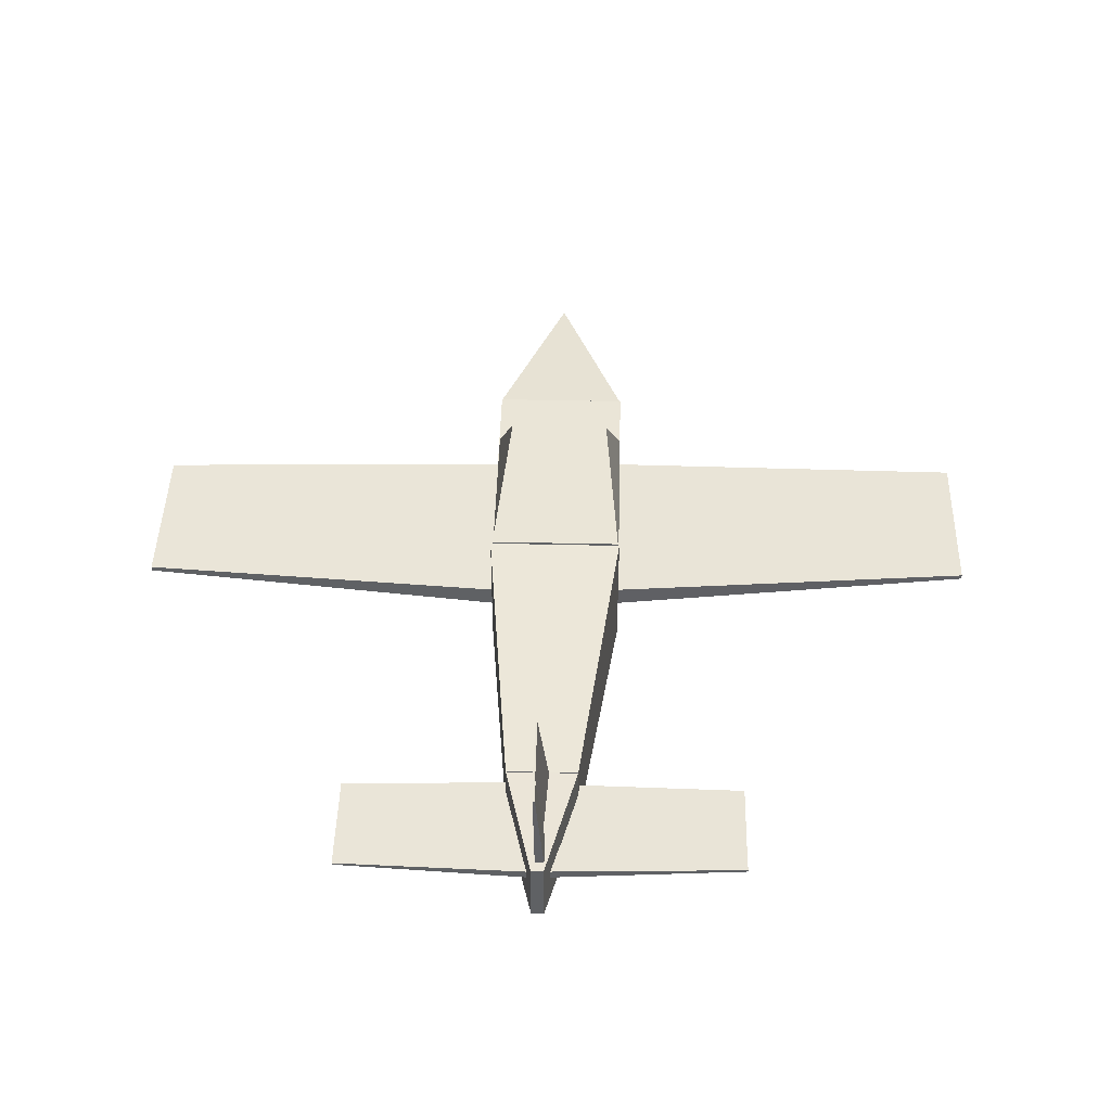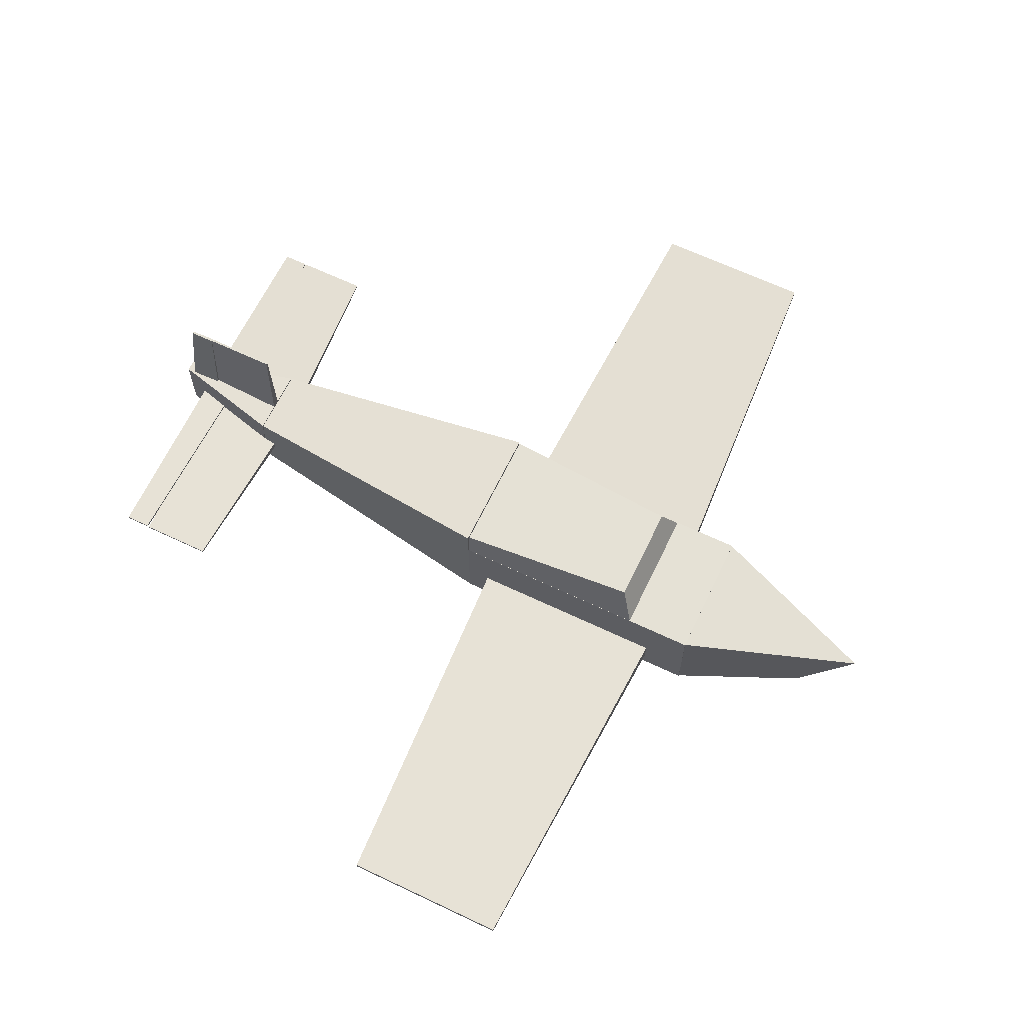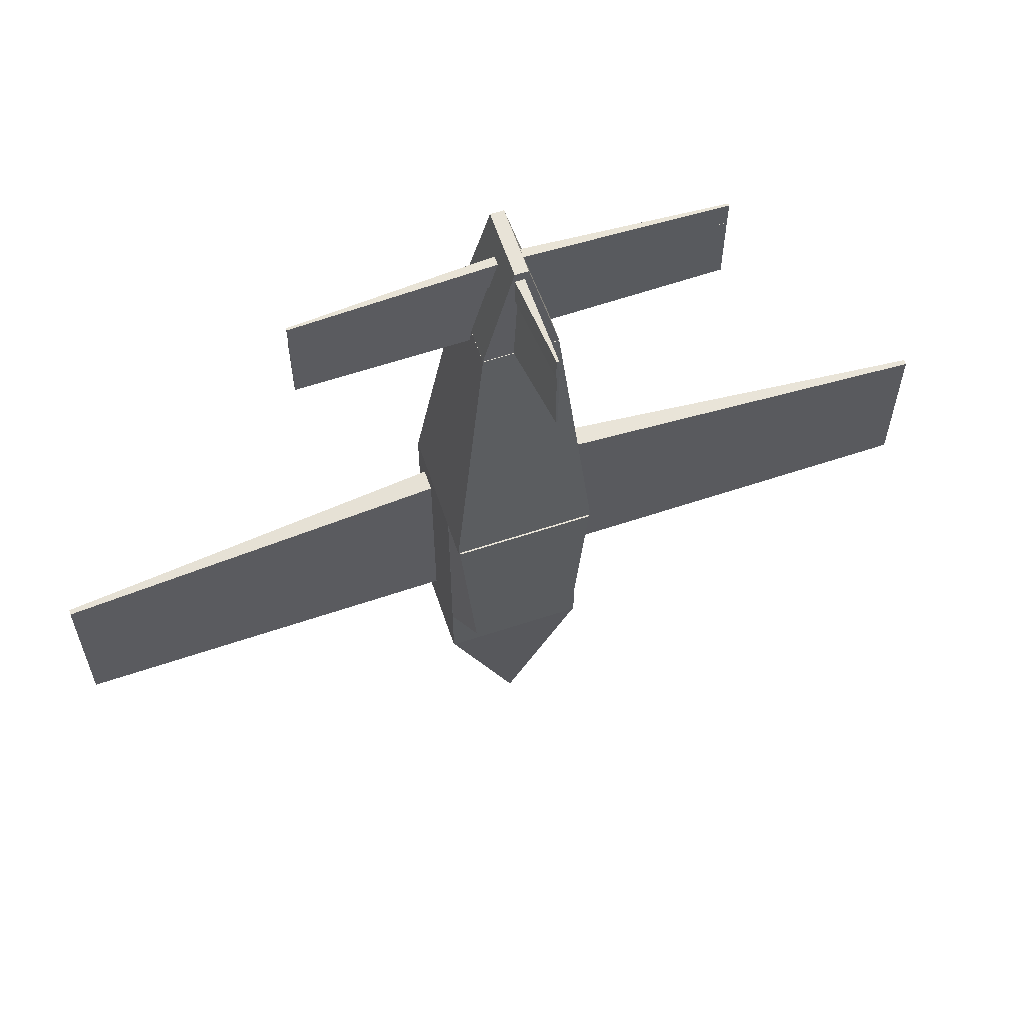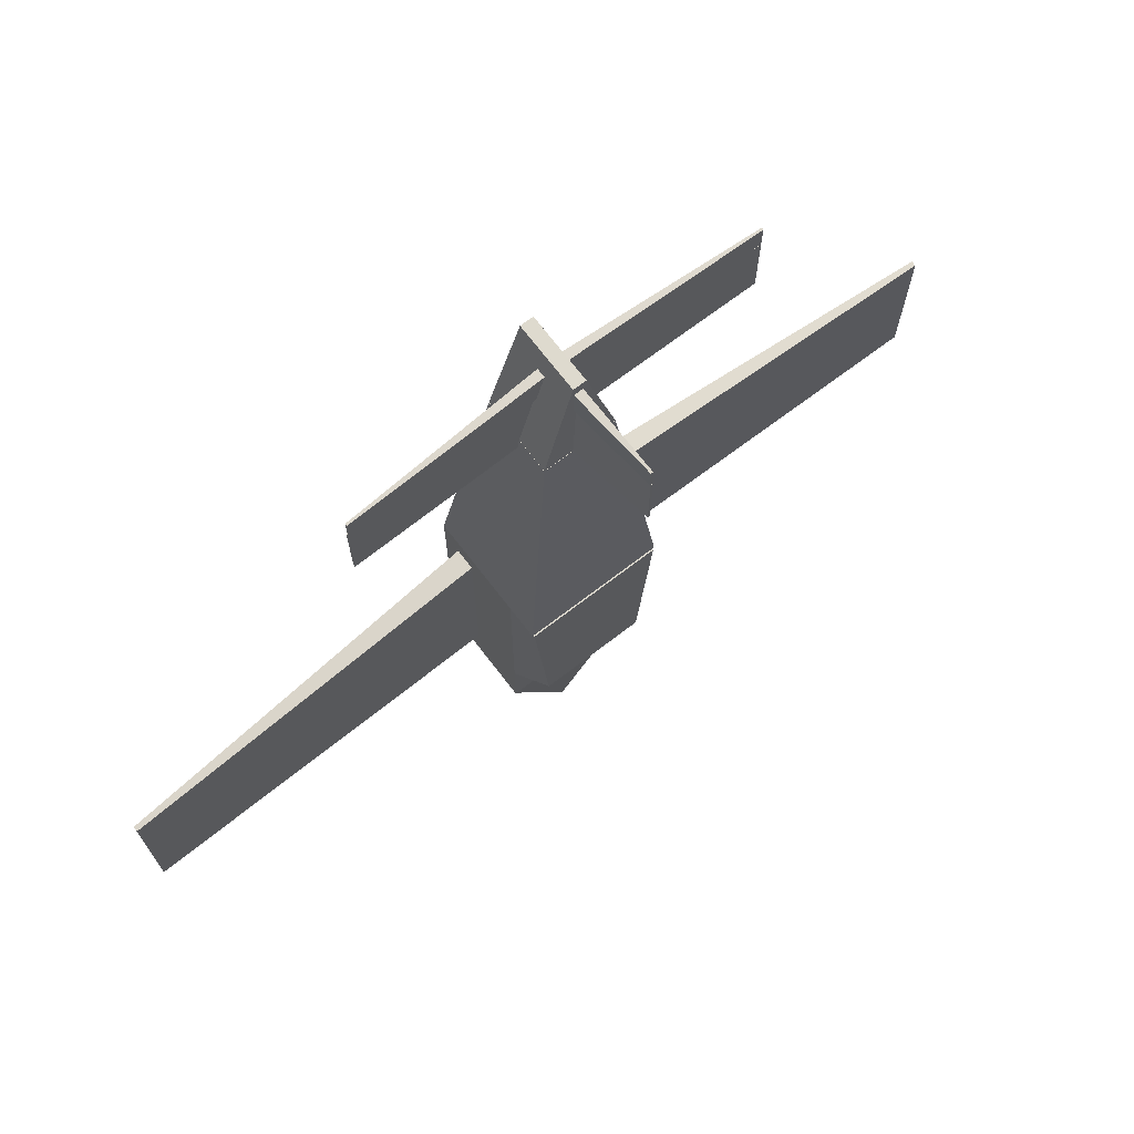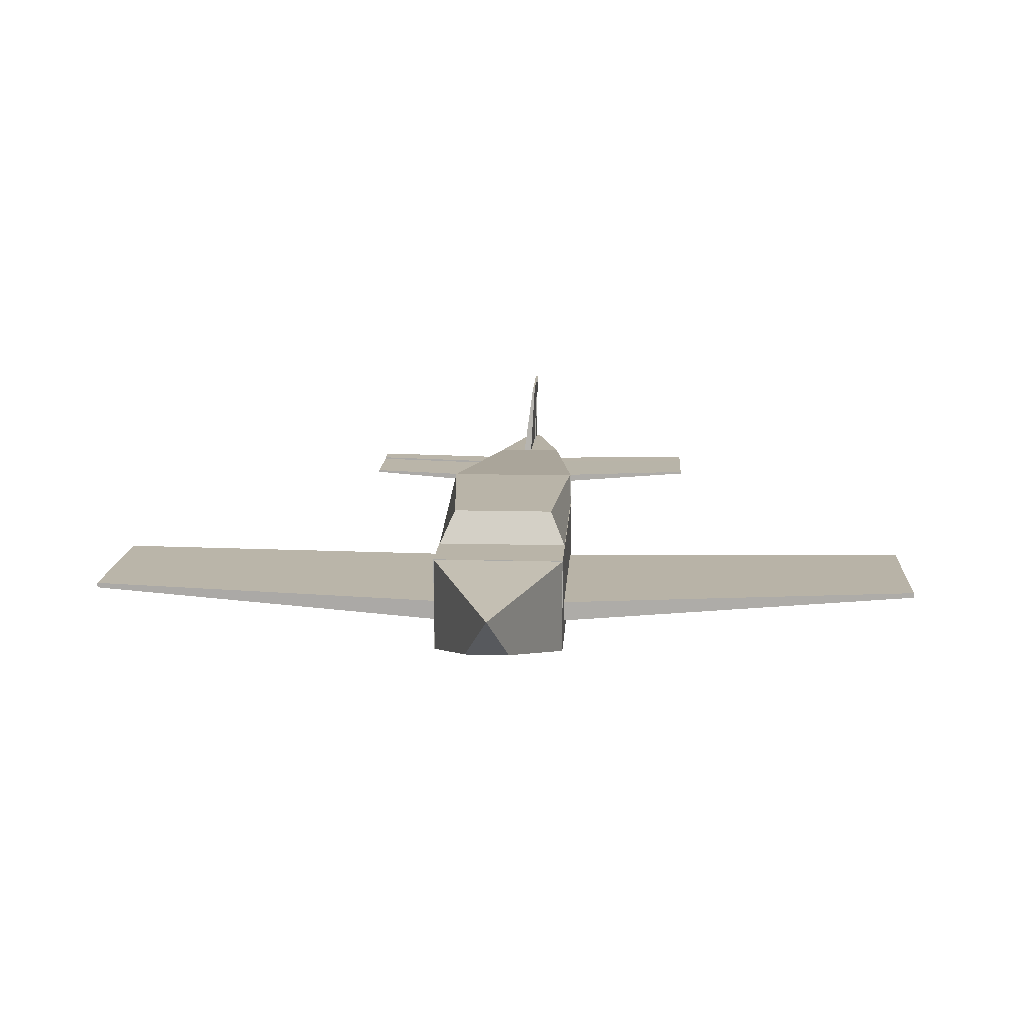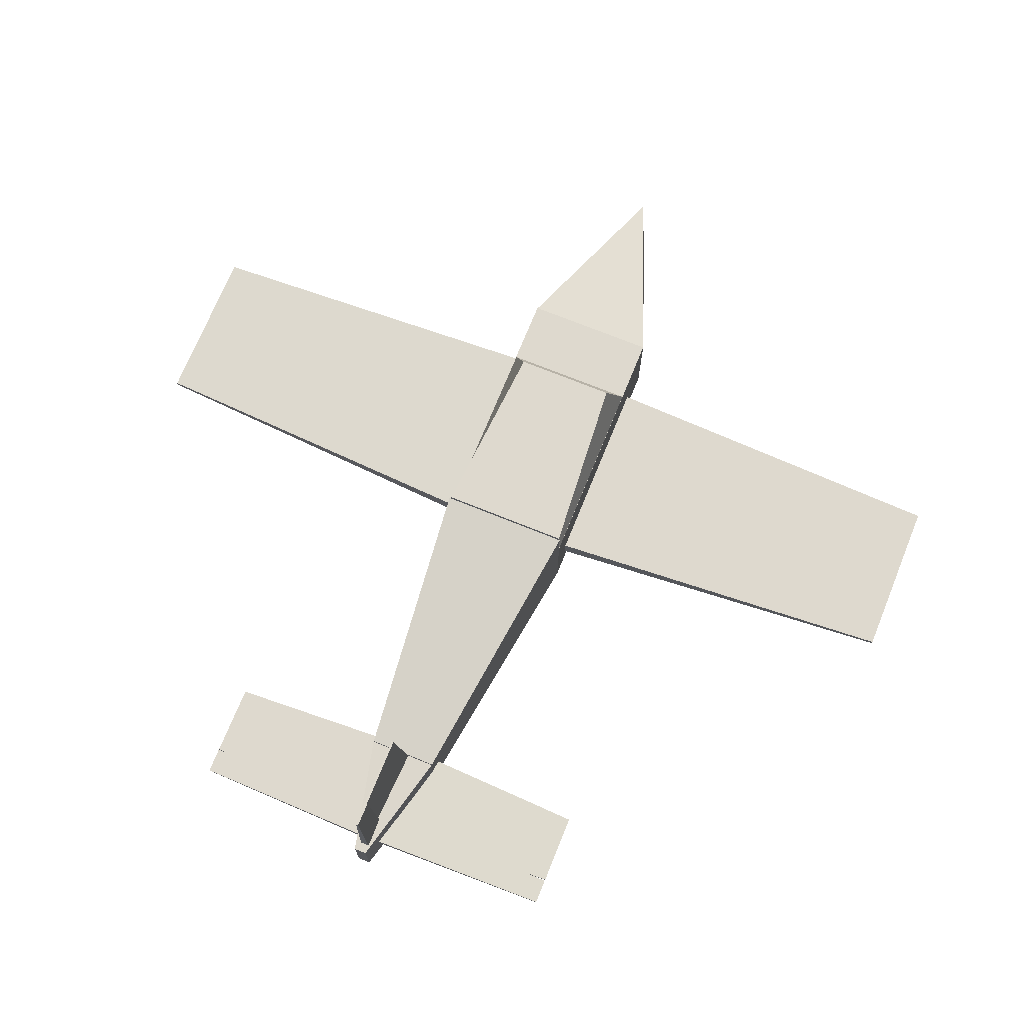
<metadata>
{"format":"obj","ext":"obj","renderer":"f3d","projection":"perspective","resolution":1024,"background":"white","views":[{"elev":44.4,"azim":1.5,"up":"+Y"},{"elev":64.9,"azim":115.6,"up":"+Y"},{"elev":61.6,"azim":161.4,"up":"+Z"},{"elev":71.3,"azim":142.5,"up":"+Z"},{"elev":13.2,"azim":-176.6,"up":"+Y"},{"elev":71.6,"azim":22.1,"up":"+Y"}]}
</metadata>
<code>
o Cube.004
v 0.3459 0.002114 4.496
v 0.3459 1.059 4.445
v -0.6934 0.002114 4.496
v -0.6934 1.059 4.445
v 0.9 -0.44 0.2
v 0.9 1.476 0.2
v -1.1 -0.44 0.2
v -1.1 1.476 0.2
v -0.1079 0.7786 -6.463
v 0.2675 0.05036 -5.661
v -0.1079 0.7786 -6.463
v -0.3842 0.05036 -5.661
v 0.894 0.9937 -3.792
v 0.894 -0.4403 -3.792
v -1.1 0.9937 -3.792
v -1.1 -0.4403 -3.792
v 0.3459 1.058 4.455
v 0.3459 0.00081 4.506
v -0.6934 1.058 4.455
v -0.6934 0.00081 4.506
v -0.09517 1.023 6.186
v -0.09517 0.0611 6.186
v -0.2801 1.023 6.186
v -0.2801 0.0611 6.186
v -1.1 -0.15 -0.1
v -1.1 0.15 -0.1
v -6.615 0.2241 -0.3259
v -6.615 0.2982 -0.3259
v -1.1 -0.15 -3.1
v -1.1 0.15 -3.1
v -6.615 0.2241 -2.776
v -6.615 0.2982 -2.776
v -1.1 1 -3.8
v -1.1 -0.4424 -3.8
v 0.9 1 -3.8
v 0.9 -0.4424 -3.8
v -1.1 1 0.2
v -1.1 -0.4424 0.2
v 0.9 1 0.2
v 0.9 -0.4424 0.2
v -1.098 0.9877 0.1889
v -1.074 1.492 0.1832
v -1.098 0.9877 -2.798
v -0.8664 1.492 -2.566
v 0.8981 0.9877 -2.798
v 0.6664 1.492 -2.566
v 0.8981 0.9877 0.1889
v 0.8795 1.492 0.1832
v 0.363 0.4506 4.275
v 0.363 0.5803 4.275
v 2.746 0.6123 4.372
v 2.746 0.6443 4.372
v 0.05045 0.4506 5.571
v 0.05045 0.5803 5.571
v 2.746 0.6123 5.431
v 2.746 0.6443 5.431
v 0.9 -0.15 -3.15
v 0.9 0.15 -3.15
v 6.415 0.2241 -2.924
v 6.415 0.2982 -2.924
v 0.9 -0.15 -0.15
v 0.9 0.15 -0.15
v 6.415 0.2241 -0.4744
v 6.415 0.2982 -0.4744
v -0.3997 0.4811 5.571
v -0.3997 0.6108 5.571
v -3.078 0.6428 5.473
v -3.078 0.6748 5.473
v -0.6948 0.4811 4.275
v -0.6948 0.6108 4.275
v -3.078 0.6428 4.415
v -3.078 0.6748 4.415
v -0.259 0.4811 5.889
v -0.259 0.6108 5.889
v -3.078 0.6428 5.855
v -3.078 0.6748 5.855
v -0.4408 0.4811 5.433
v -0.4408 0.6108 5.433
v -3.078 0.6428 5.482
v -3.078 0.6748 5.482
v 0.09443 0.4811 5.421
v 0.09443 0.6108 5.421
v 2.746 0.6428 5.455
v 2.746 0.6748 5.455
v -0.02516 0.4811 5.877
v -0.02516 0.6108 5.877
v 2.746 0.6428 5.828
v 2.746 0.6748 5.828
v -0.09592 0.9869 5.598
v -0.2304 1.01 5.598
v -0.2186 2.256 5.608
v -0.2636 2.256 5.608
v -0.09592 1.035 6.054
v -0.2256 1.035 6.054
v -0.2186 2.256 5.98
v -0.2507 2.256 5.98
v -0.06545 1.004 4.452
v -0.1951 1.028 4.452
v -0.2271 2.257 4.549
v -0.2591 2.257 4.549
v -0.1339 1.007 5.748
v -0.1951 0.765 5.747
v -0.2271 2.257 5.608
v -0.2591 2.257 5.606
f 1 2 4 3
f 3 4 8 7
f 7 8 6 5
f 5 6 2 1
f 3 7 5 1
f 8 4 2 6
f 9 10 12 11
f 11 12 16 15
f 15 16 14 13
f 13 14 10 9
f 11 15 13 9
f 16 12 10 14
f 17 18 20 19
f 19 20 24 23
f 23 24 22 21
f 21 22 18 17
f 19 23 21 17
f 24 20 18 22
f 25 26 28 27
f 27 28 32 31
f 31 32 30 29
f 29 30 26 25
f 27 31 29 25
f 32 28 26 30
f 49 50 52 51
f 51 52 56 55
f 55 56 54 53
f 53 54 50 49
f 51 55 53 49
f 56 52 50 54
f 57 58 60 59
f 59 60 64 63
f 63 64 62 61
f 61 62 58 57
f 59 63 61 57
f 64 60 58 62
f 65 66 68 67
f 67 68 72 71
f 71 72 70 69
f 69 70 66 65
f 67 71 69 65
f 72 68 66 70
f 97 98 100 99
f 99 100 104 103
f 103 104 102 101
f 101 102 98 97
f 99 103 101 97
f 104 100 98 102
f 33 37 39 35
f 36 35 39 40
f 40 39 37 38
f 38 34 36 40
f 34 33 35 36
f 38 37 33 34
f 41 42 44 43
f 43 44 46 45
f 44 42 48 46
f 45 46 48 47
f 47 48 42 41
f 41 43 45 47
f 73 74 76 75
f 75 76 80 79
f 79 80 78 77
f 77 78 74 73
f 75 79 77 73
f 80 76 74 78
f 81 82 84 83
f 83 84 88 87
f 87 88 86 85
f 85 86 82 81
f 83 87 85 81
f 88 84 82 86
f 89 90 92 91
f 91 92 96 95
f 95 96 94 93
f 93 94 90 89
f 91 95 93 89
f 96 92 90 94

</code>
